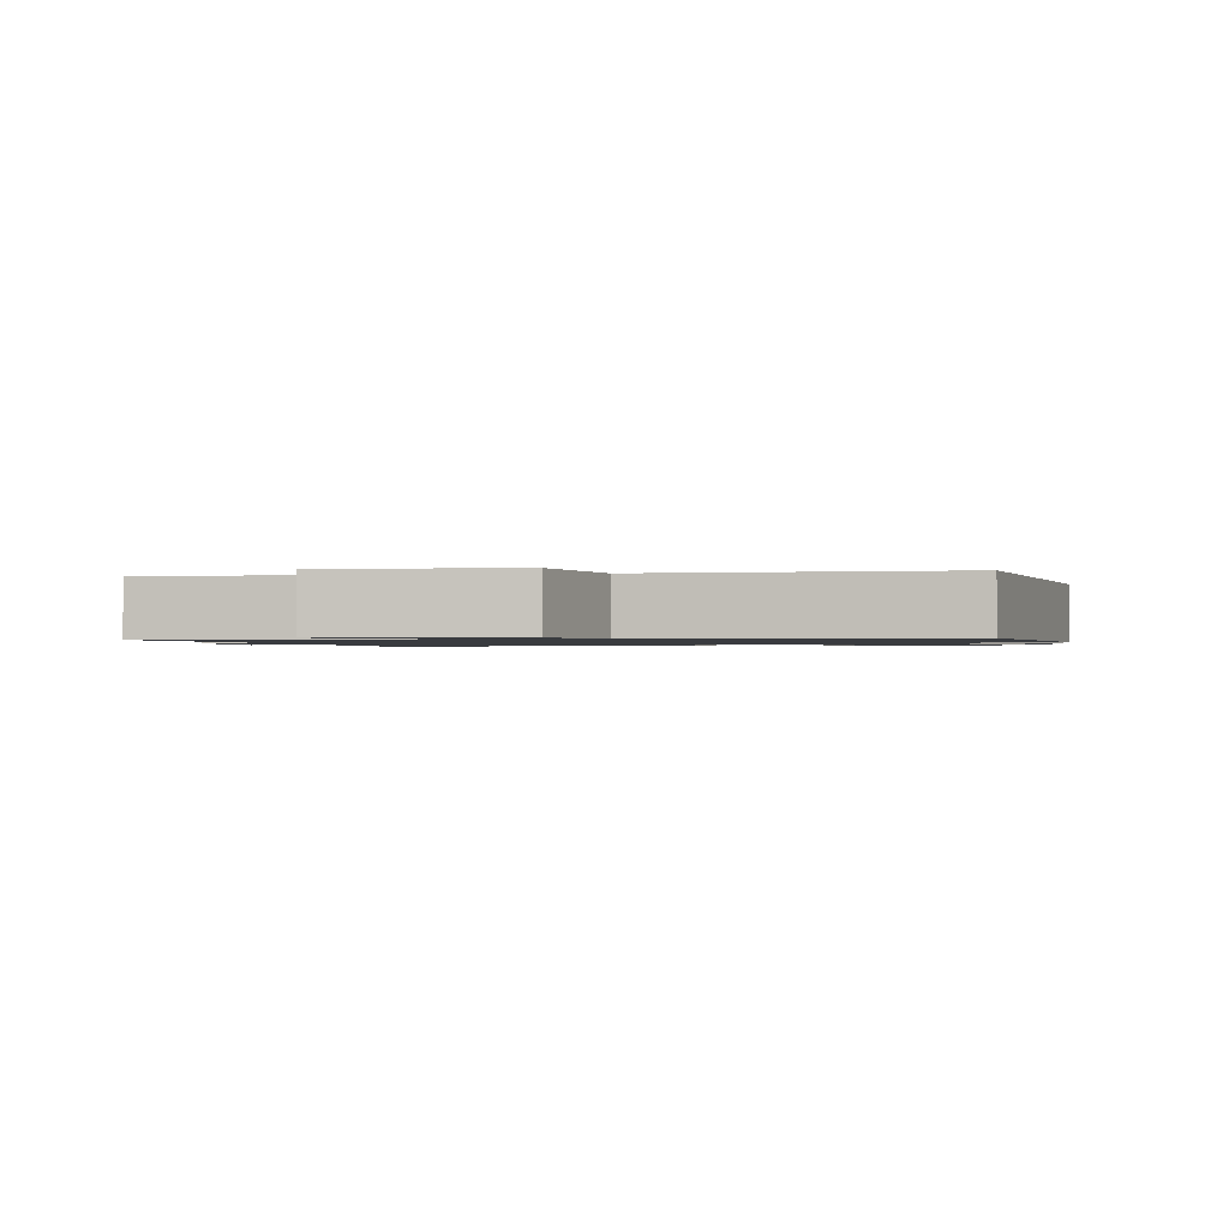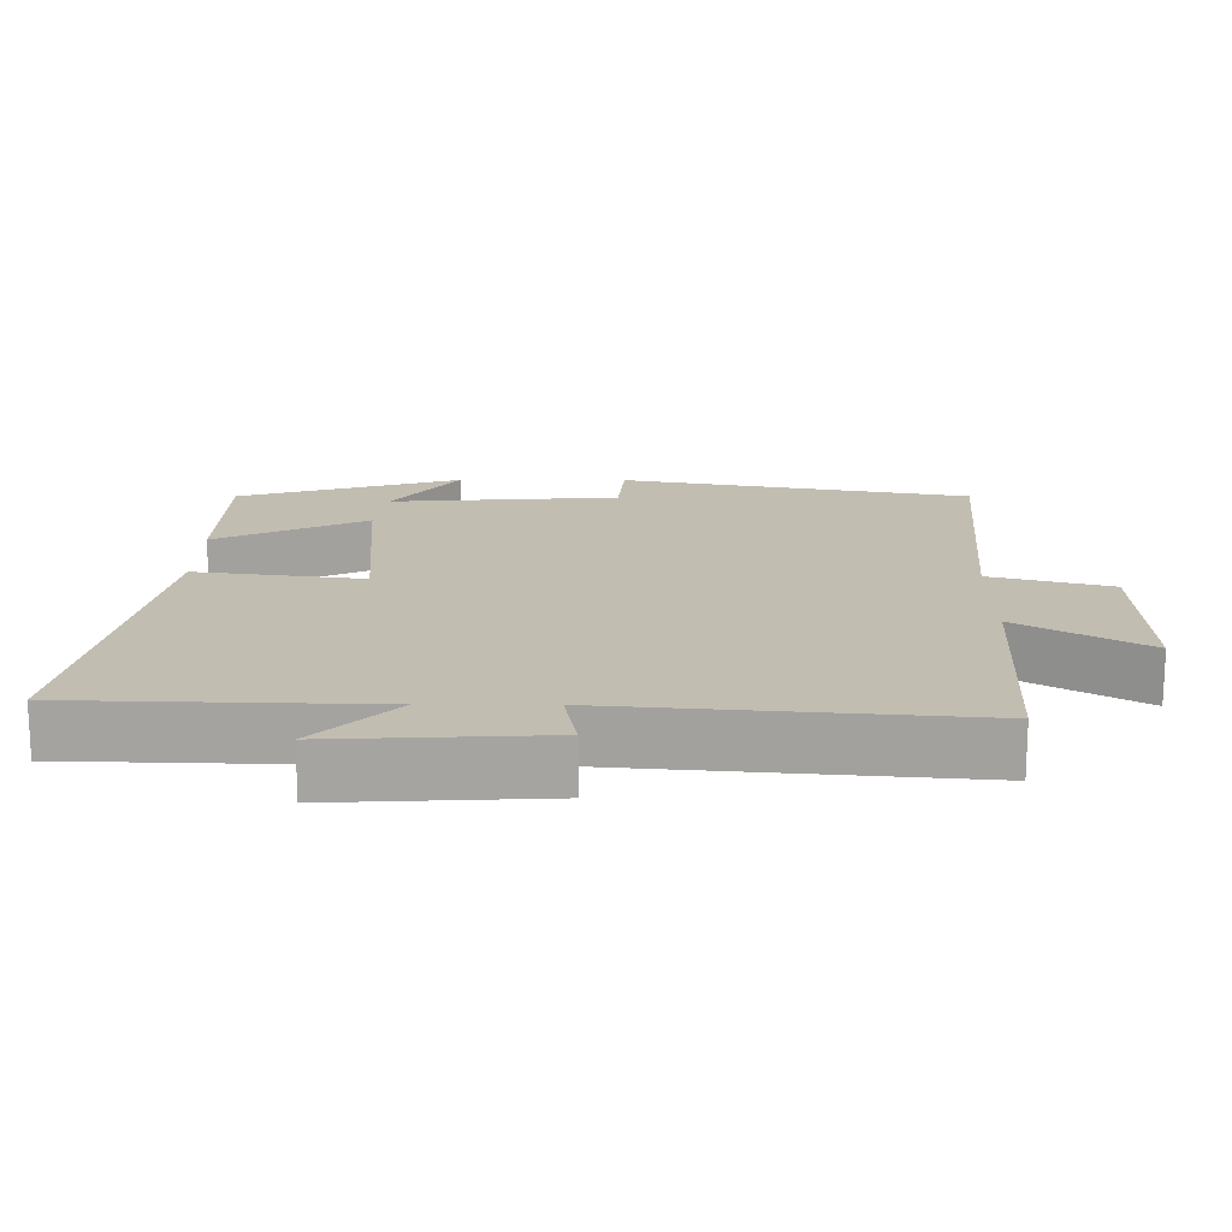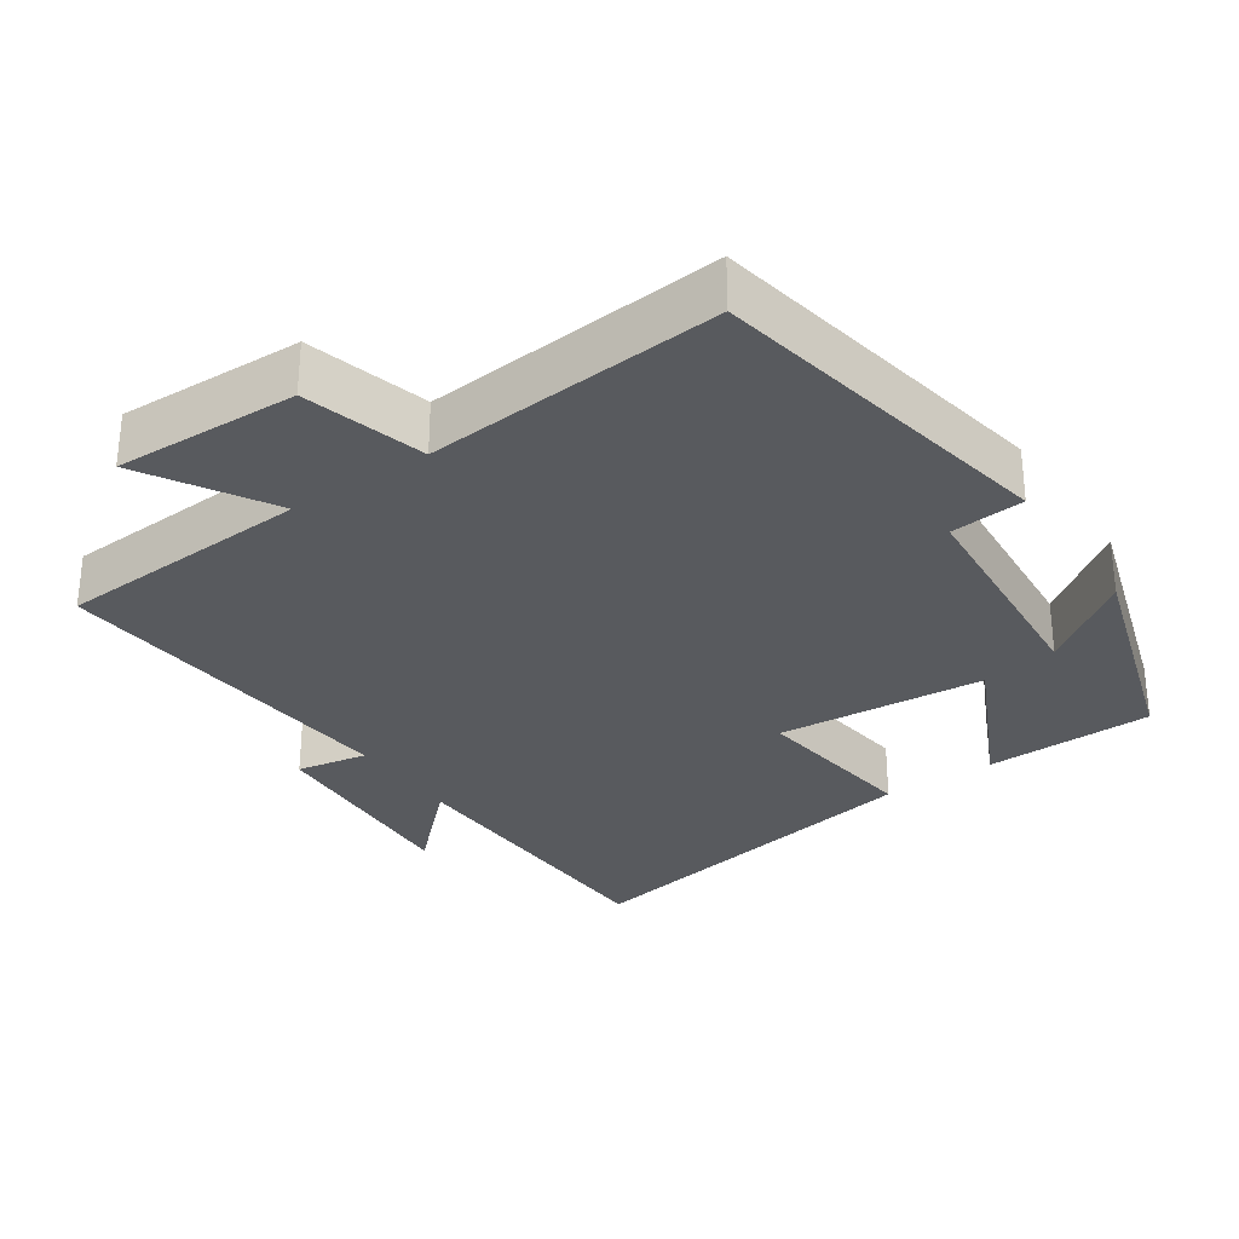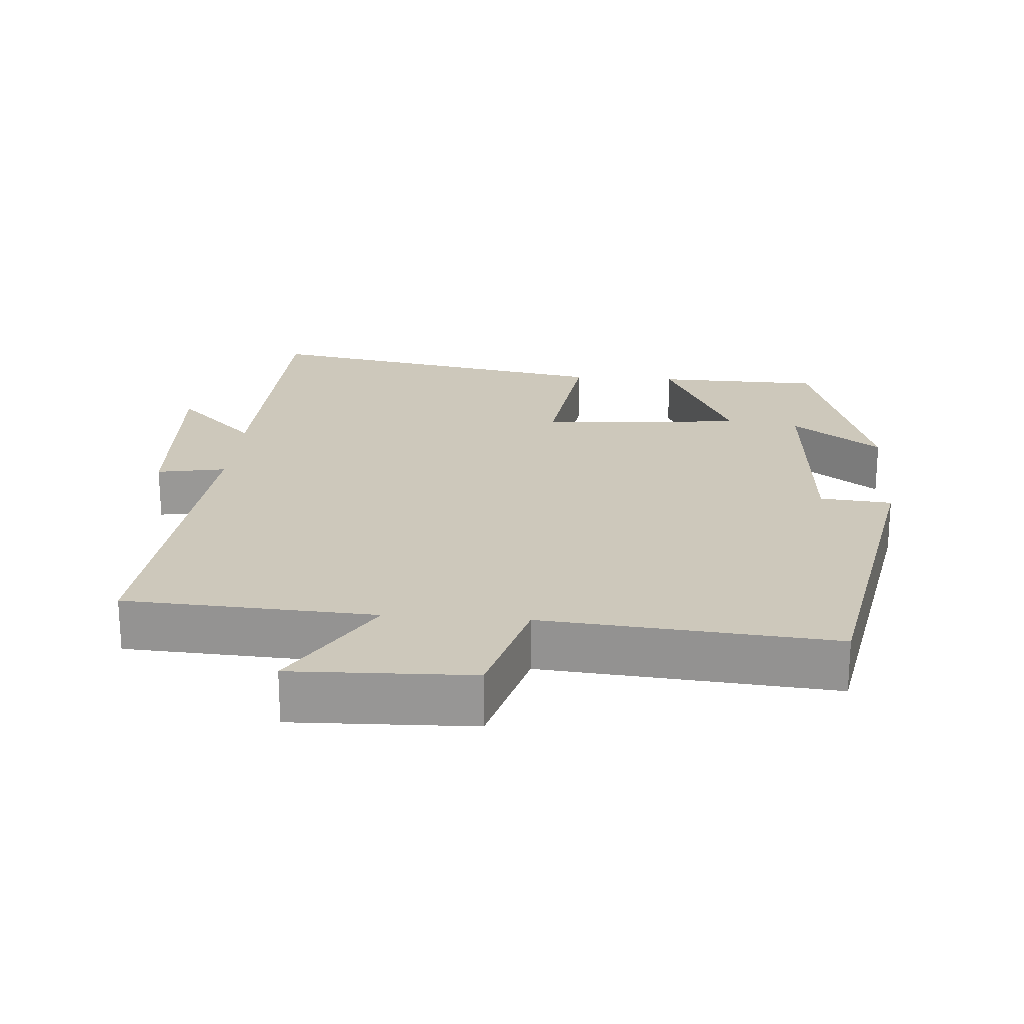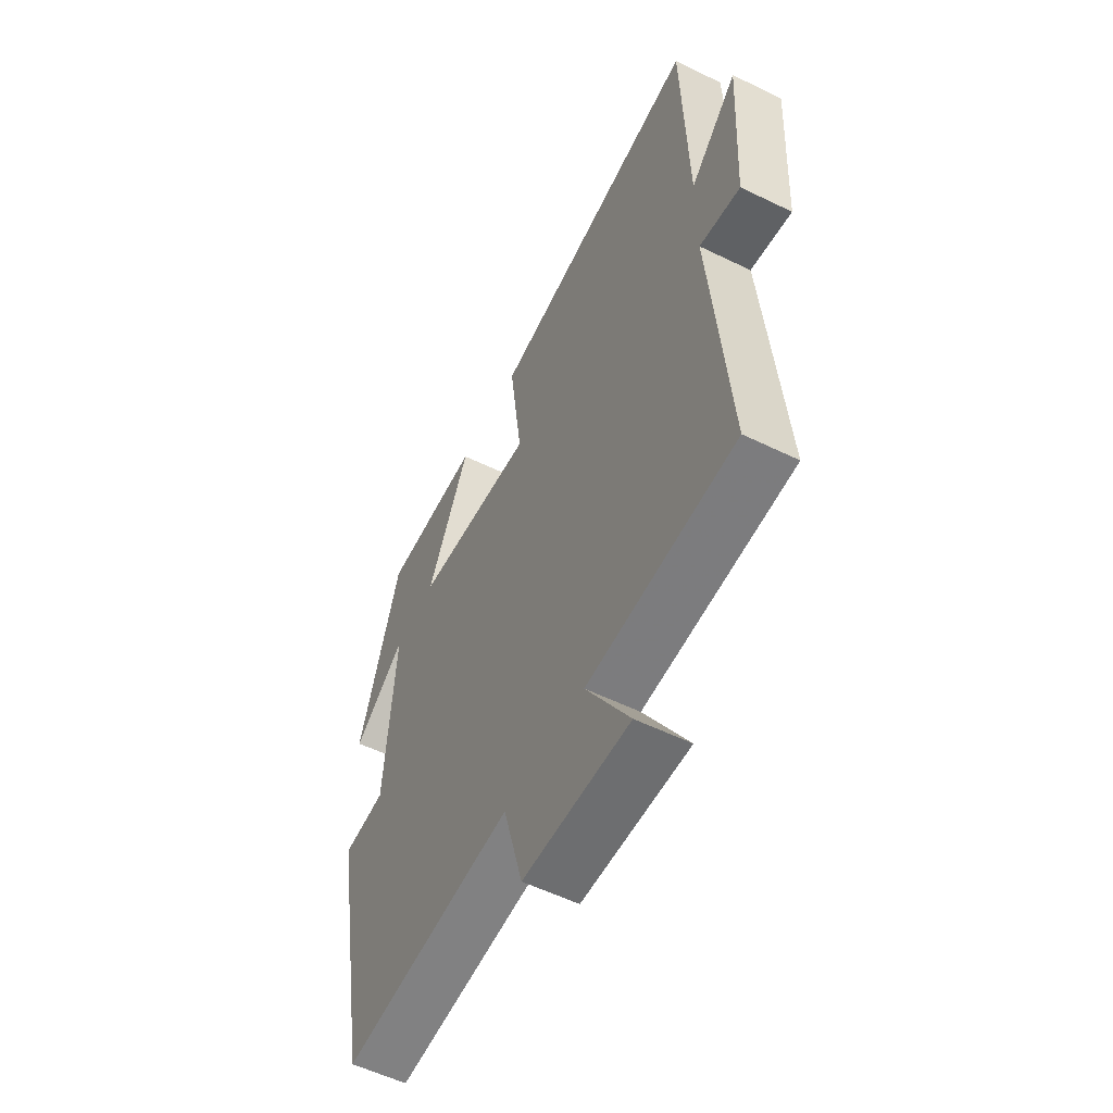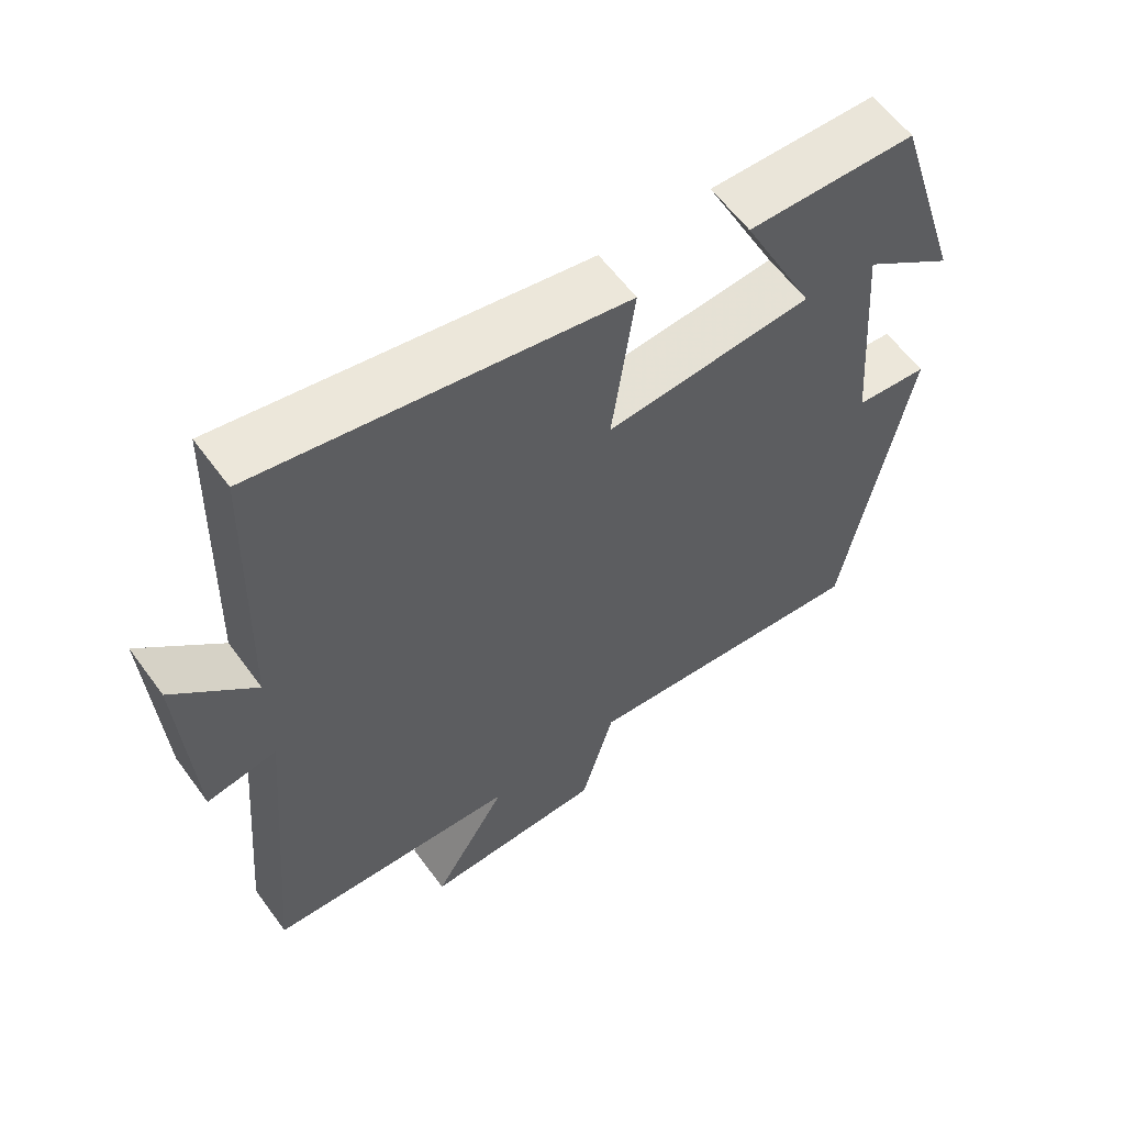
<metadata>
{"format":"obj","ext":"obj","renderer":"f3d","projection":"perspective","resolution":1024,"background":"white","views":[{"elev":-1.1,"azim":-172.1,"up":"+Y"},{"elev":16.9,"azim":90.4,"up":"+Y"},{"elev":-30.6,"azim":-145.8,"up":"+Y"},{"elev":21.8,"azim":-175.6,"up":"+Y"},{"elev":-56.0,"azim":62.9,"up":"+Z"},{"elev":59.8,"azim":144.0,"up":"+Z"}]}
</metadata>
<code>
v -0.403 0.07 0.495
v -0.171 0.07 0.5
v -0.272 0.07 0.291
v 0.014 0.07 0.267
v -0.017 0.07 0.5
v 0.488 0.07 0.591
v 0.5 0.07 0.176
v 0.613 0.07 0.286
v 0.597 0.07 -0.006
v 0.5 0.07 0.012
v 0.542 0.07 -0.481
v 0.191 0.07 -0.5
v 0.295 0.07 -0.674
v 0.043 0.07 -0.666
v -0.003 0.07 -0.5
v -0.41 0.07 -0.534
v -0.5 0.07 -0.05
v -0.399 0.07 -0.041
v -0.375 0.07 0.277
v -0.5 0.07 0.186
v -0.403 0 0.495
v -0.171 0 0.5
v -0.272 0 0.291
v 0.014 0 0.267
v -0.017 0 0.5
v 0.488 0 0.591
v 0.5 0 0.176
v 0.613 0 0.286
v 0.597 0 -0.006
v 0.5 0 0.012
v 0.542 0 -0.481
v 0.191 0 -0.5
v 0.295 0 -0.674
v 0.043 0 -0.666
v -0.003 0 -0.5
v -0.41 0 -0.534
v -0.5 0 -0.05
v -0.399 0 -0.041
v -0.375 0 0.277
v -0.5 0 0.186
f 19 20 1 2
f 15 16 17 18
f 15 18 19
f 12 13 14 15
f 10 11 12 15
f 10 15 19
f 7 8 9 10
f 4 5 6 7
f 3 4 7 10
f 19 2 3
f 3 10 19
f 22 21 40 39
f 38 37 36 35
f 39 38 35
f 35 34 33 32
f 35 32 31 30
f 39 35 30
f 30 29 28 27
f 27 26 25 24
f 30 27 24 23
f 23 22 39
f 39 30 23
f 1 21 22 2
f 2 22 23 3
f 3 23 24 4
f 4 24 25 5
f 5 25 26 6
f 6 26 27 7
f 7 27 28 8
f 8 28 29 9
f 9 29 30 10
f 10 30 31 11
f 11 31 32 12
f 12 32 33 13
f 13 33 34 14
f 14 34 35 15
f 15 35 36 16
f 16 36 37 17
f 17 37 38 18
f 18 38 39 19
f 19 39 40 20
f 20 40 21 1

</code>
